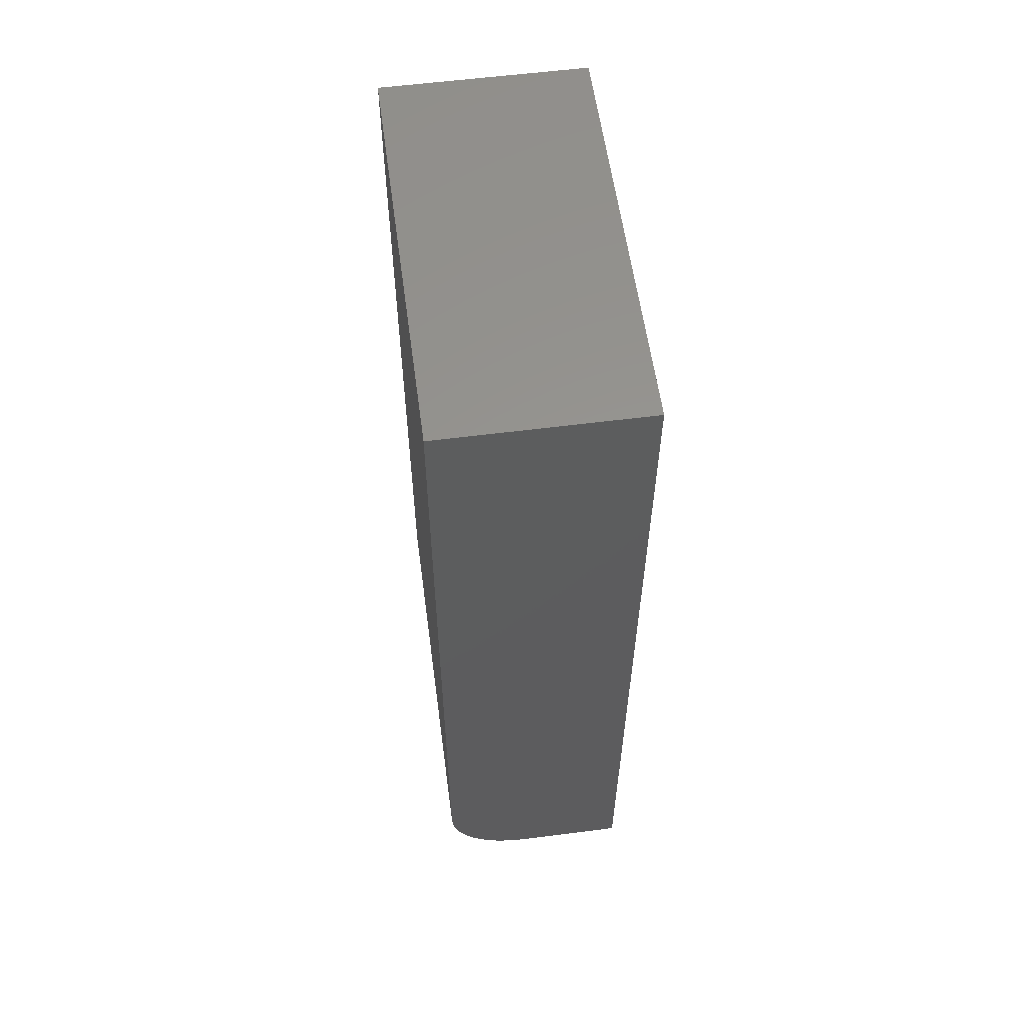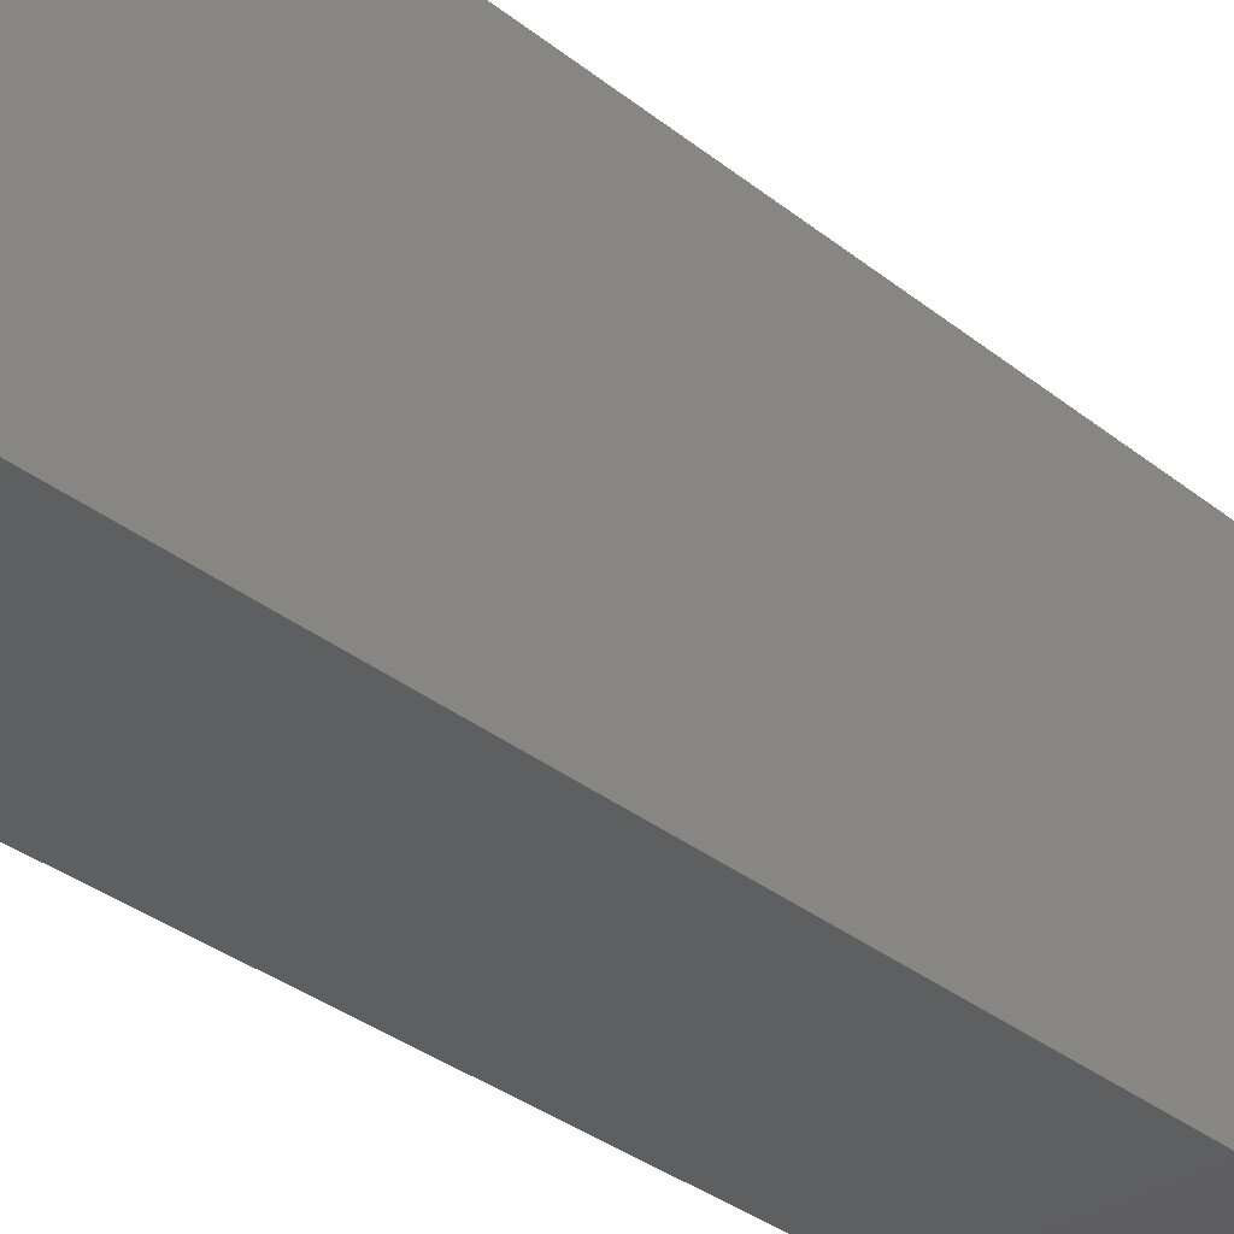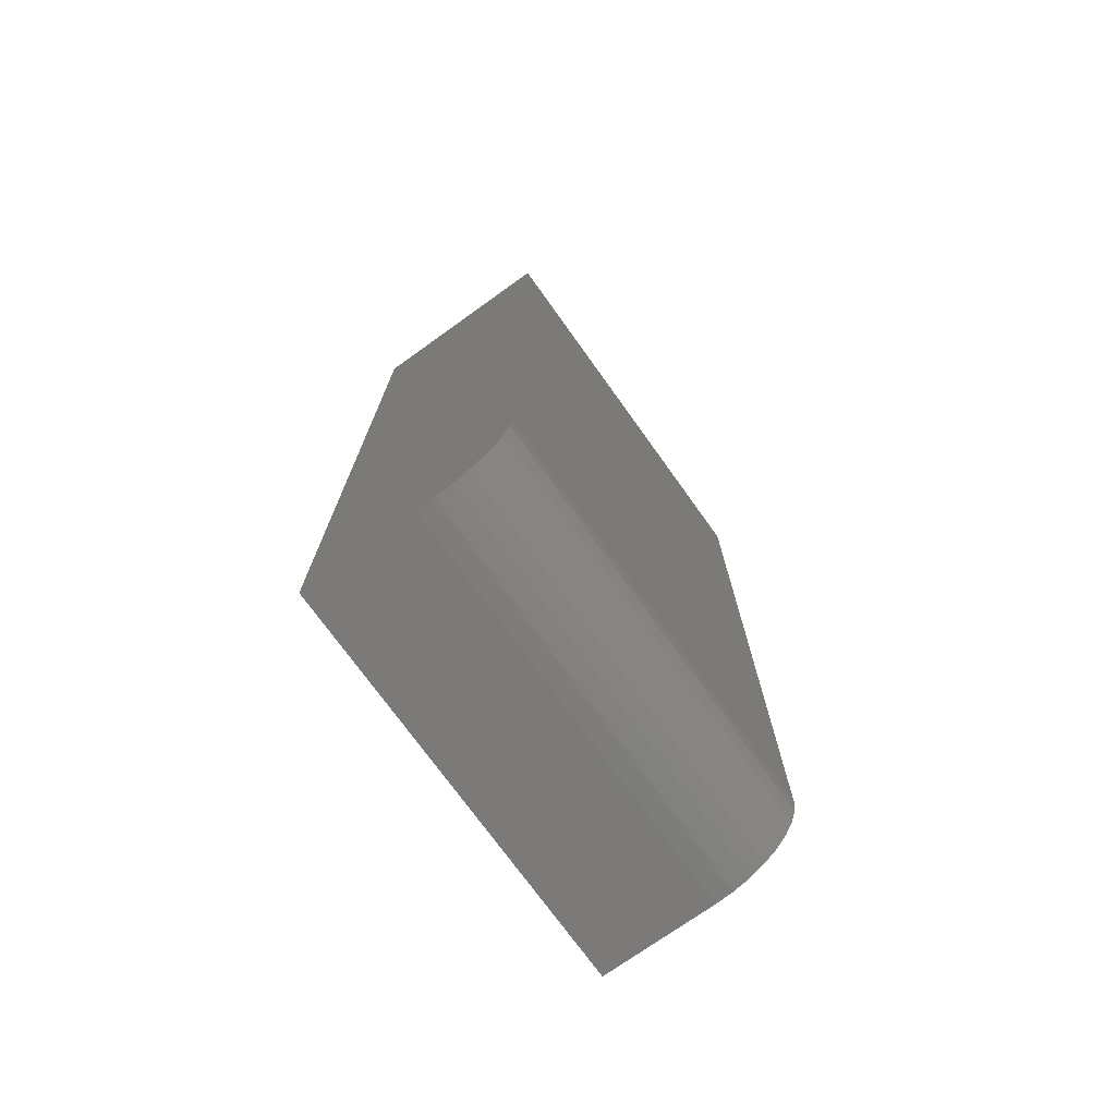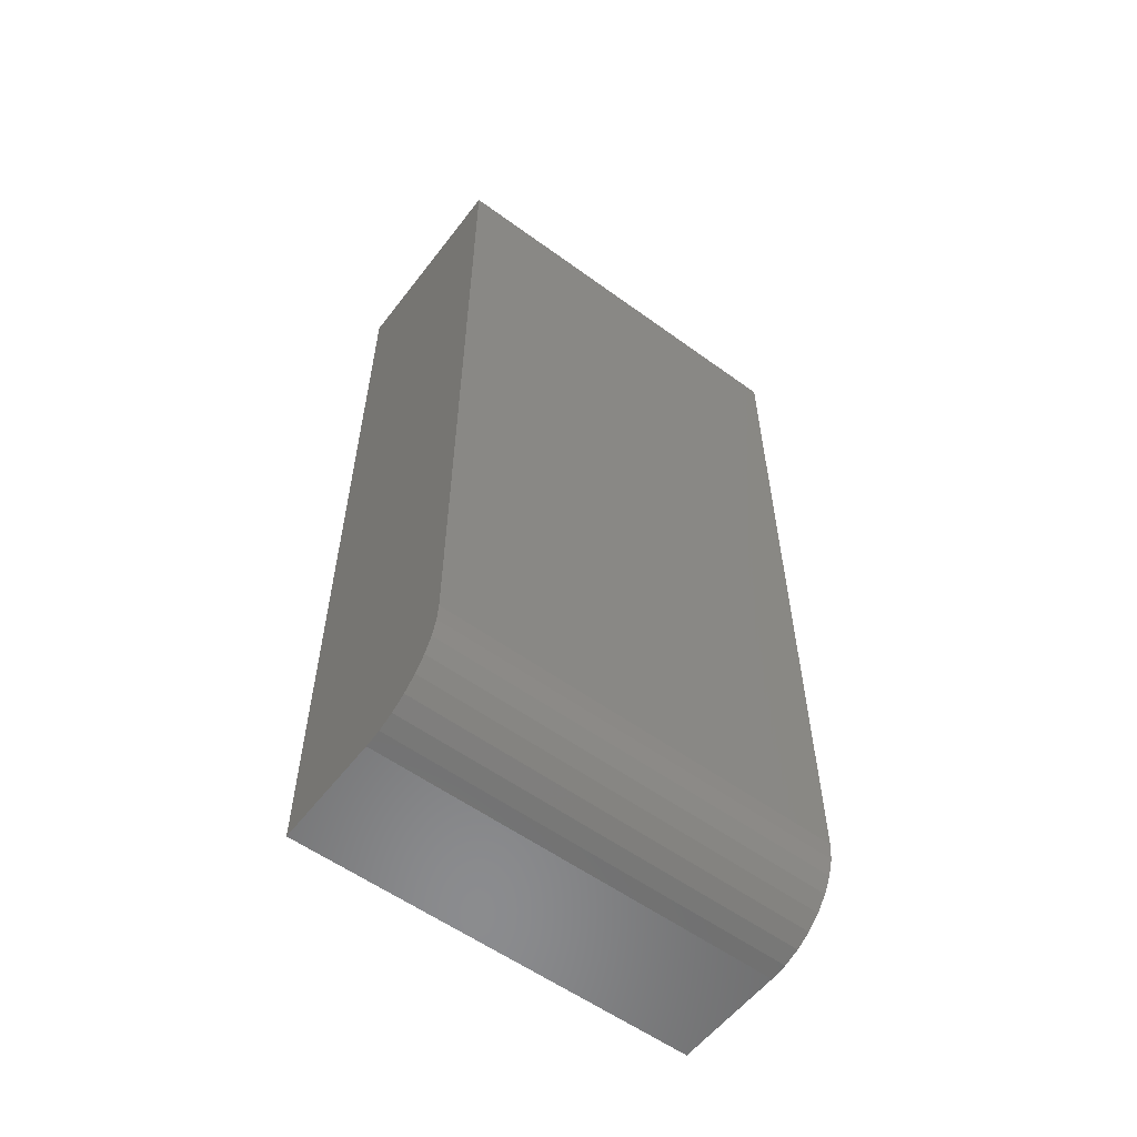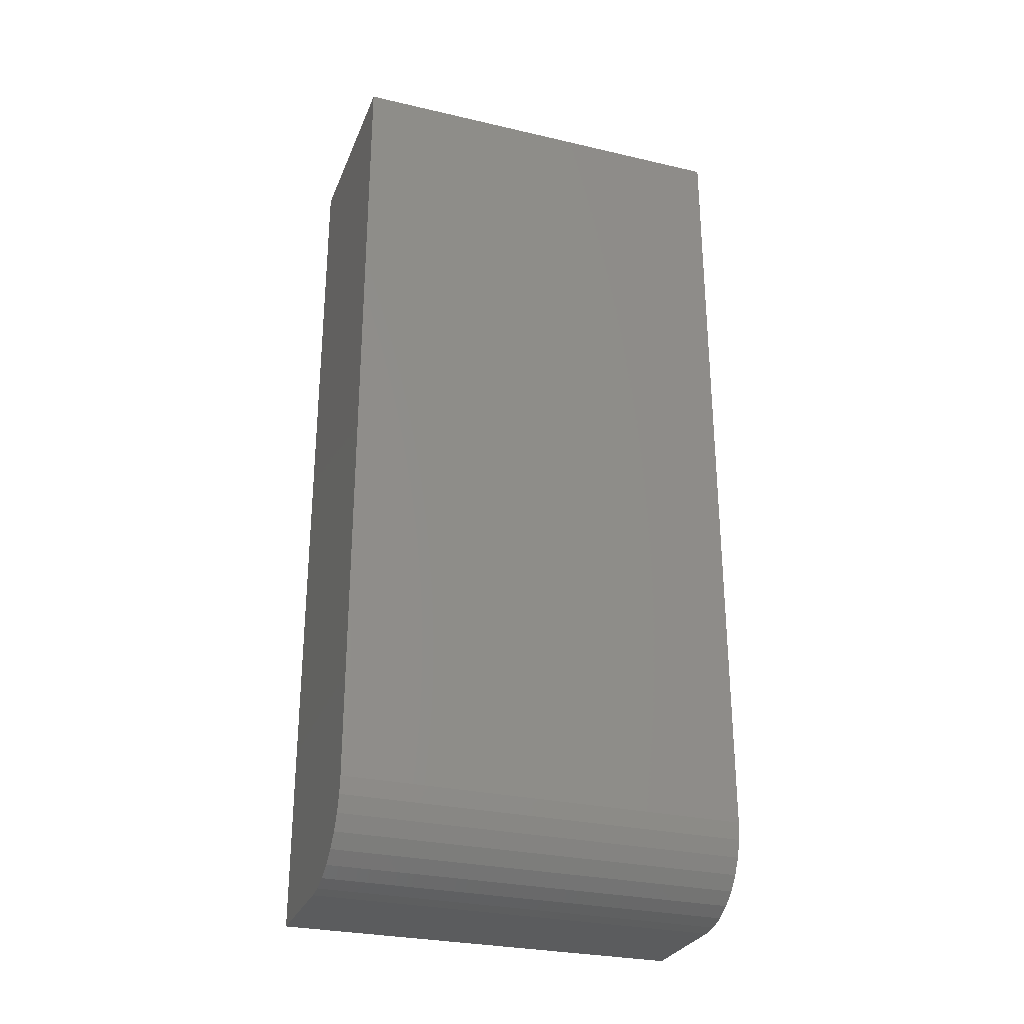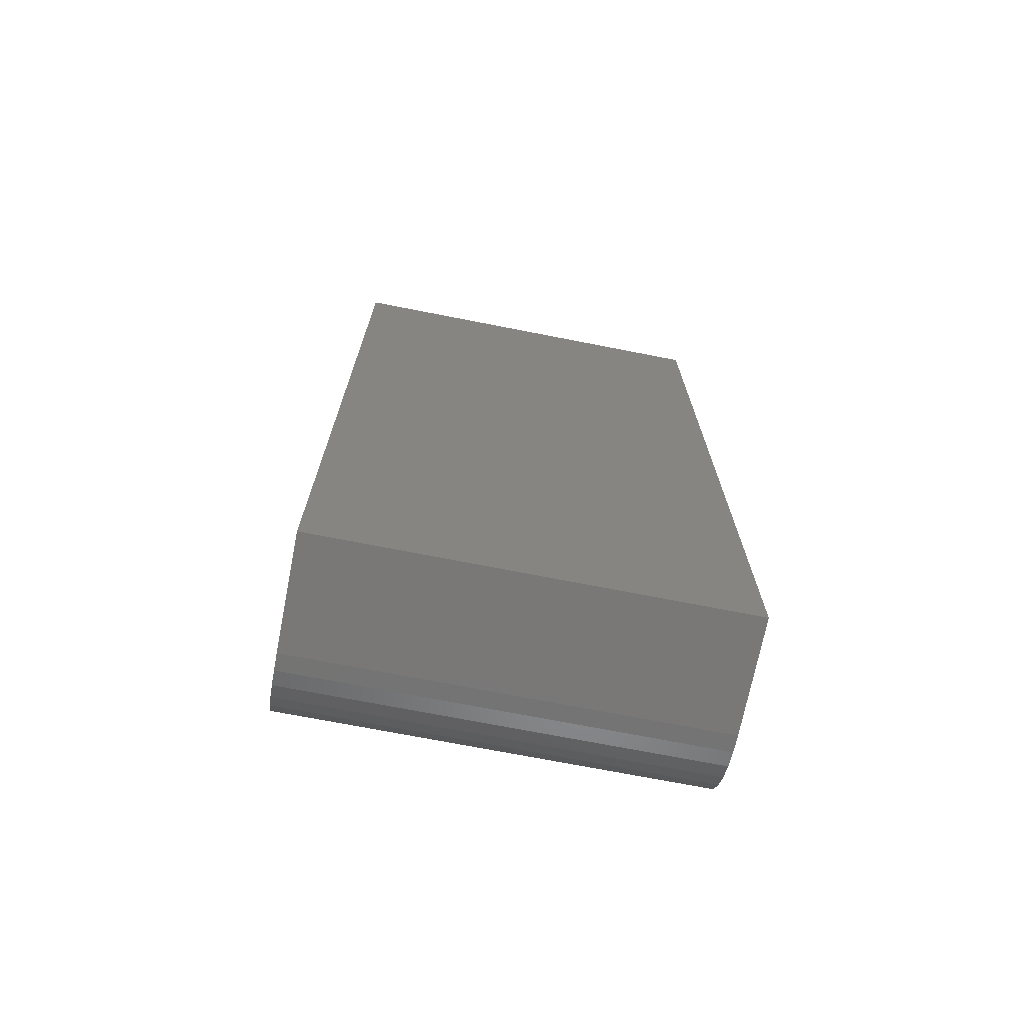
<metadata>
{"format":"stl","ext":"stl","renderer":"f3d","projection":"perspective","resolution":1024,"background":"white","views":[{"elev":58.1,"azim":-7.6,"up":"+Z"},{"elev":-37.0,"azim":45.2,"up":"+Y"},{"elev":-73.5,"azim":-144.4,"up":"+Z"},{"elev":-57.1,"azim":-127.1,"up":"+Z"},{"elev":-28.7,"azim":-109.2,"up":"+Z"},{"elev":-71.2,"azim":78.9,"up":"+Z"}]}
</metadata>
<code>
# stl→obj: 24 verts, 44 faces
v -0.05469 -0.3594 0.02344
v -0.05319 -0.3594 0.008196
v -0.04874 -0.3594 -0.00646
v -0.04152 -0.3594 -0.01997
v -0.03181 -0.3594 -0.03181
v -0.01997 -0.3594 -0.04152
v -0.00646 -0.3594 -0.04874
v 0.008196 -0.3594 -0.05319
v 0.02344 -0.3594 -0.05469
v 0.1232 -0.3594 -0.05469
v 0.1232 -0.3594 0.75
v -0.05469 -0.3594 0.75
v -0.05469 4.879e-18 0.02344
v -0.05469 5.025e-17 0.75
v 0.1232 6.136e-17 0.75
v 0.1232 1.111e-17 -0.05469
v 0.02344 4.879e-18 -0.05469
v 0.008196 4.021e-18 -0.05319
v -0.00646 3.383e-18 -0.04874
v -0.01997 2.991e-18 -0.04152
v -0.03181 2.858e-18 -0.03181
v -0.04152 2.991e-18 -0.01997
v -0.04874 3.383e-18 -0.00646
v -0.05319 4.021e-18 0.008196
f 1 2 3
f 1 3 4
f 1 4 5
f 1 5 6
f 1 6 7
f 1 7 8
f 1 8 9
f 1 9 10
f 1 10 11
f 1 11 12
f 13 14 15
f 13 15 16
f 13 16 17
f 13 17 18
f 13 18 19
f 13 19 20
f 13 20 21
f 13 21 22
f 13 22 23
f 13 23 24
f 12 14 1
f 1 14 13
f 17 16 9
f 9 16 10
f 17 9 18
f 18 9 8
f 18 8 19
f 19 8 7
f 19 7 20
f 20 7 6
f 20 6 21
f 21 6 5
f 21 5 22
f 22 5 4
f 22 4 23
f 23 4 3
f 23 3 24
f 24 3 2
f 24 2 13
f 13 2 1
f 15 14 11
f 11 14 12
f 10 16 11
f 11 16 15

</code>
